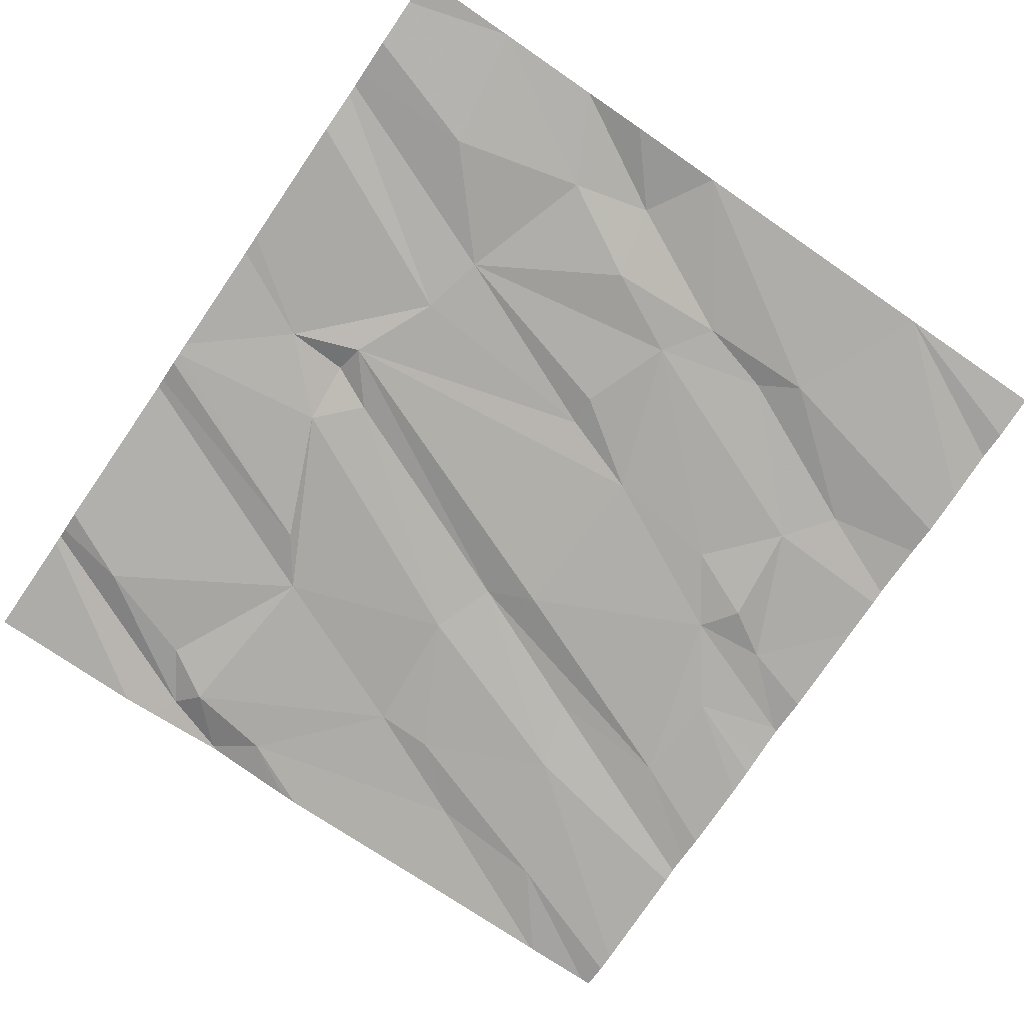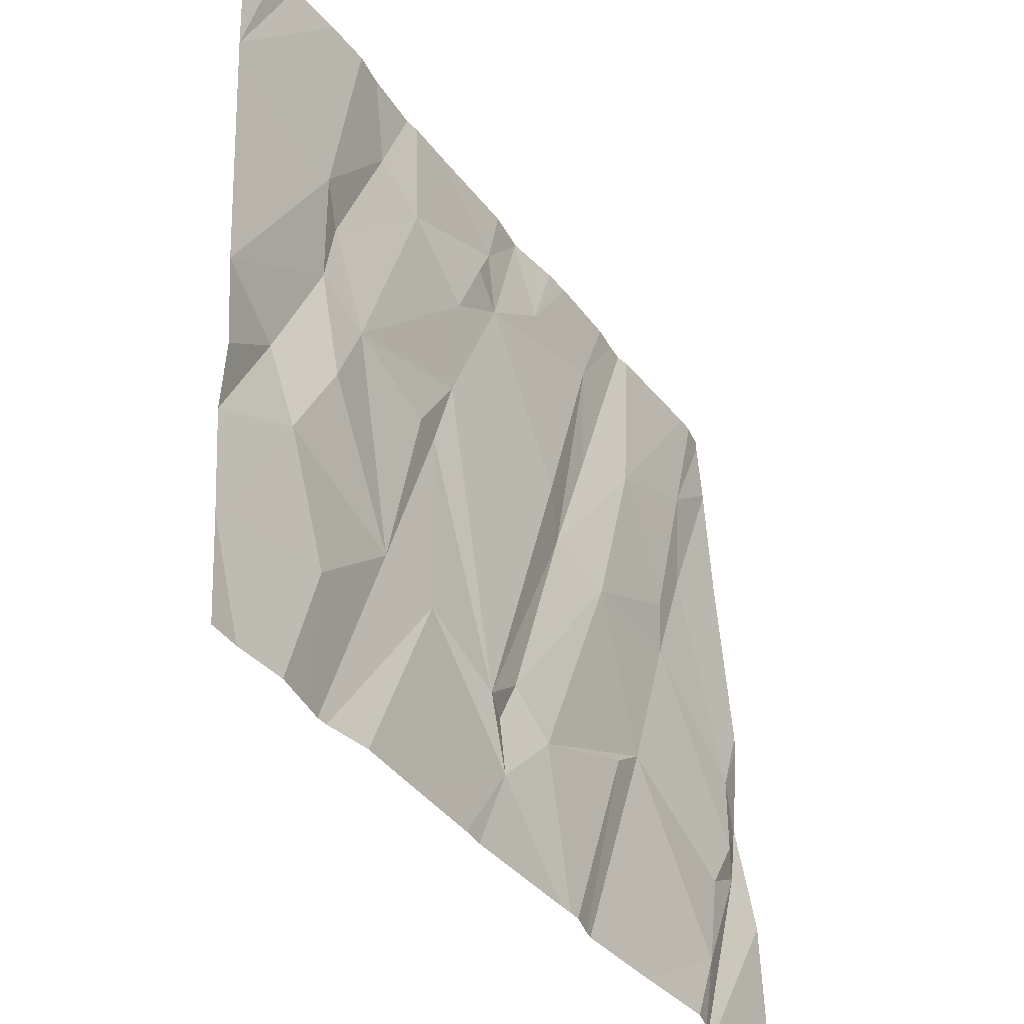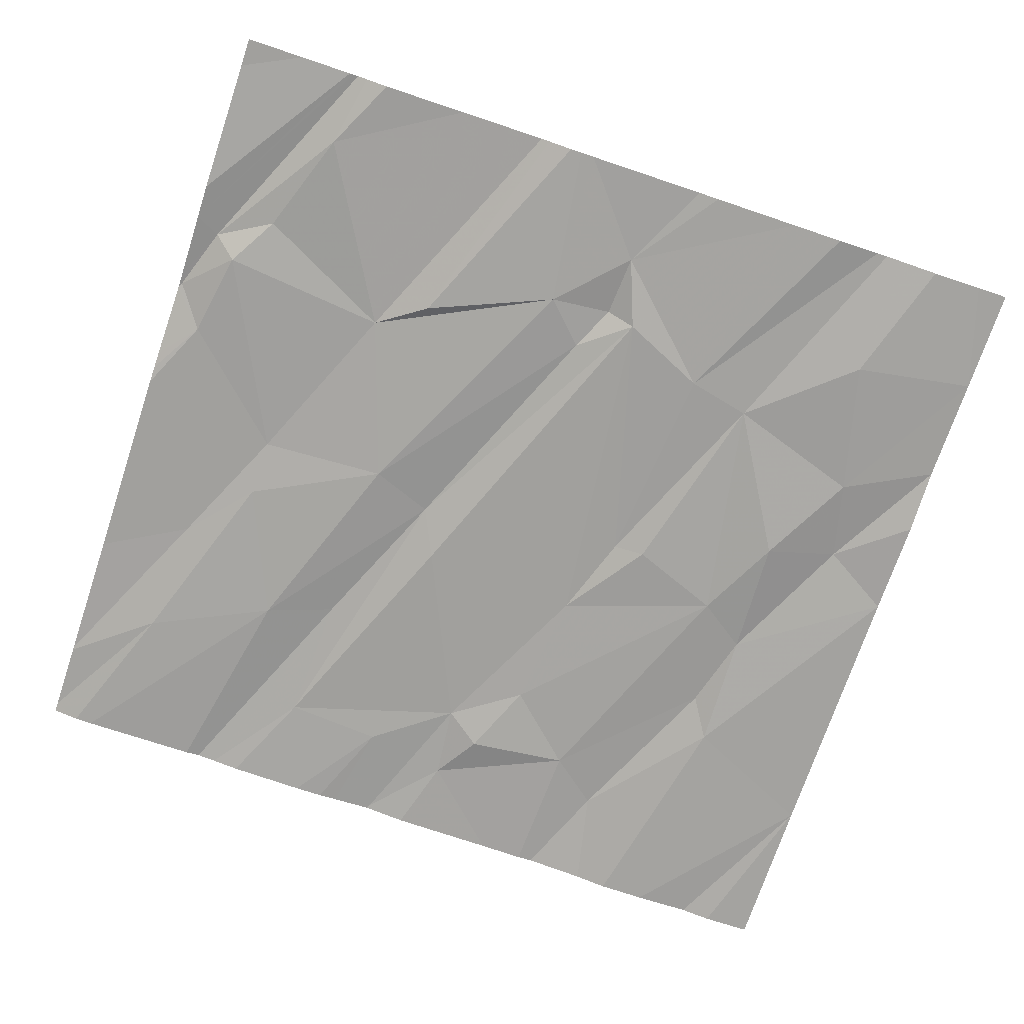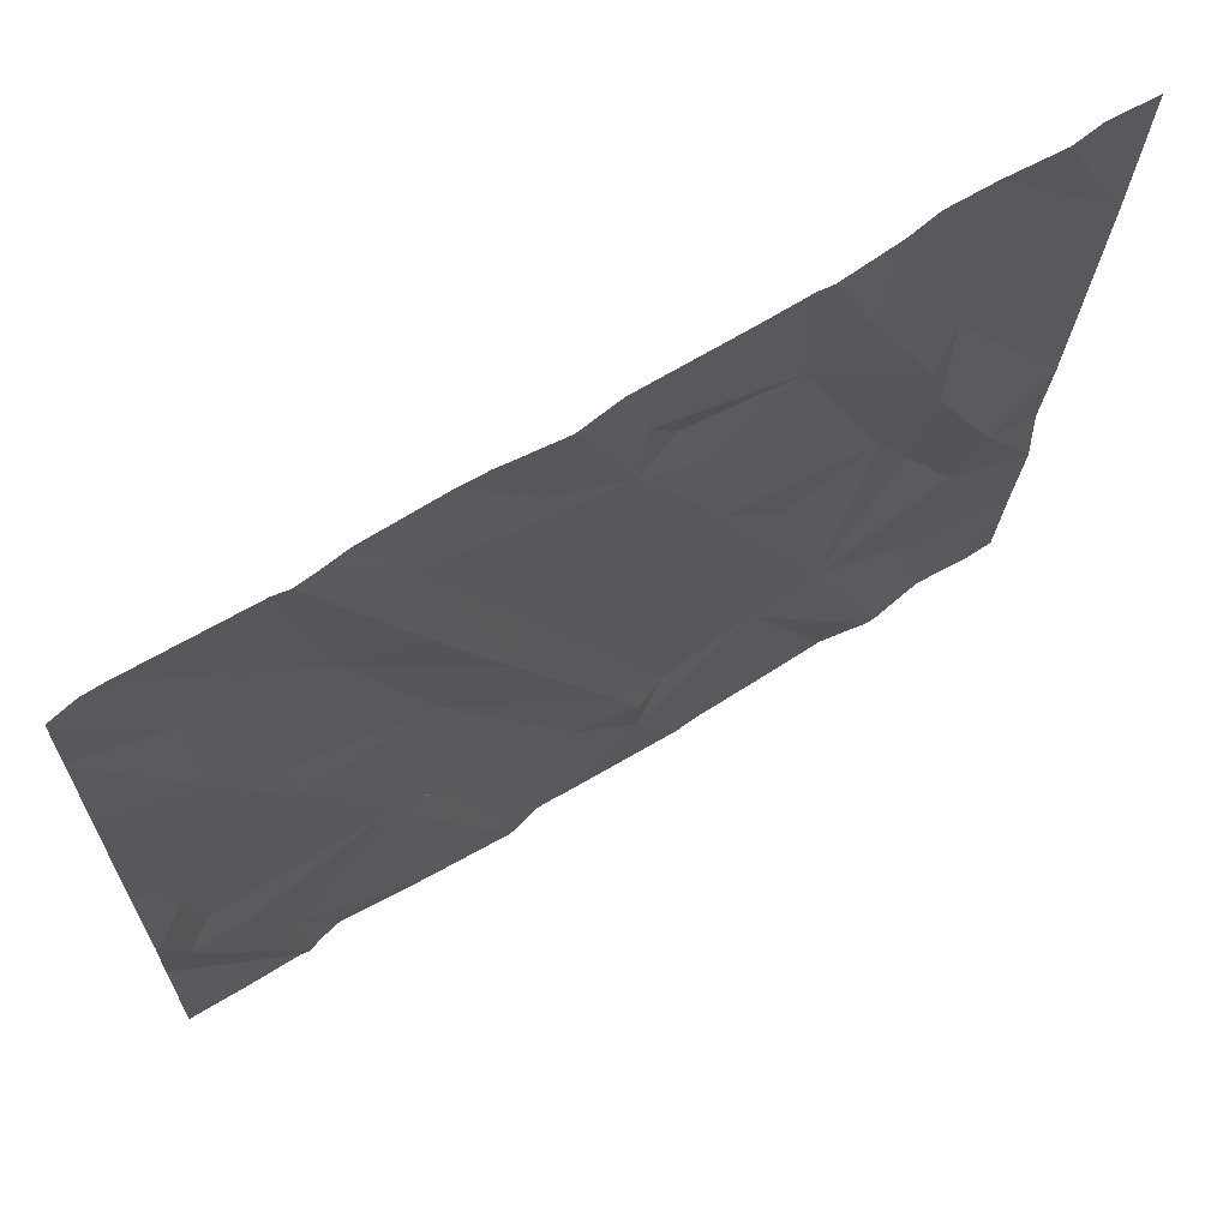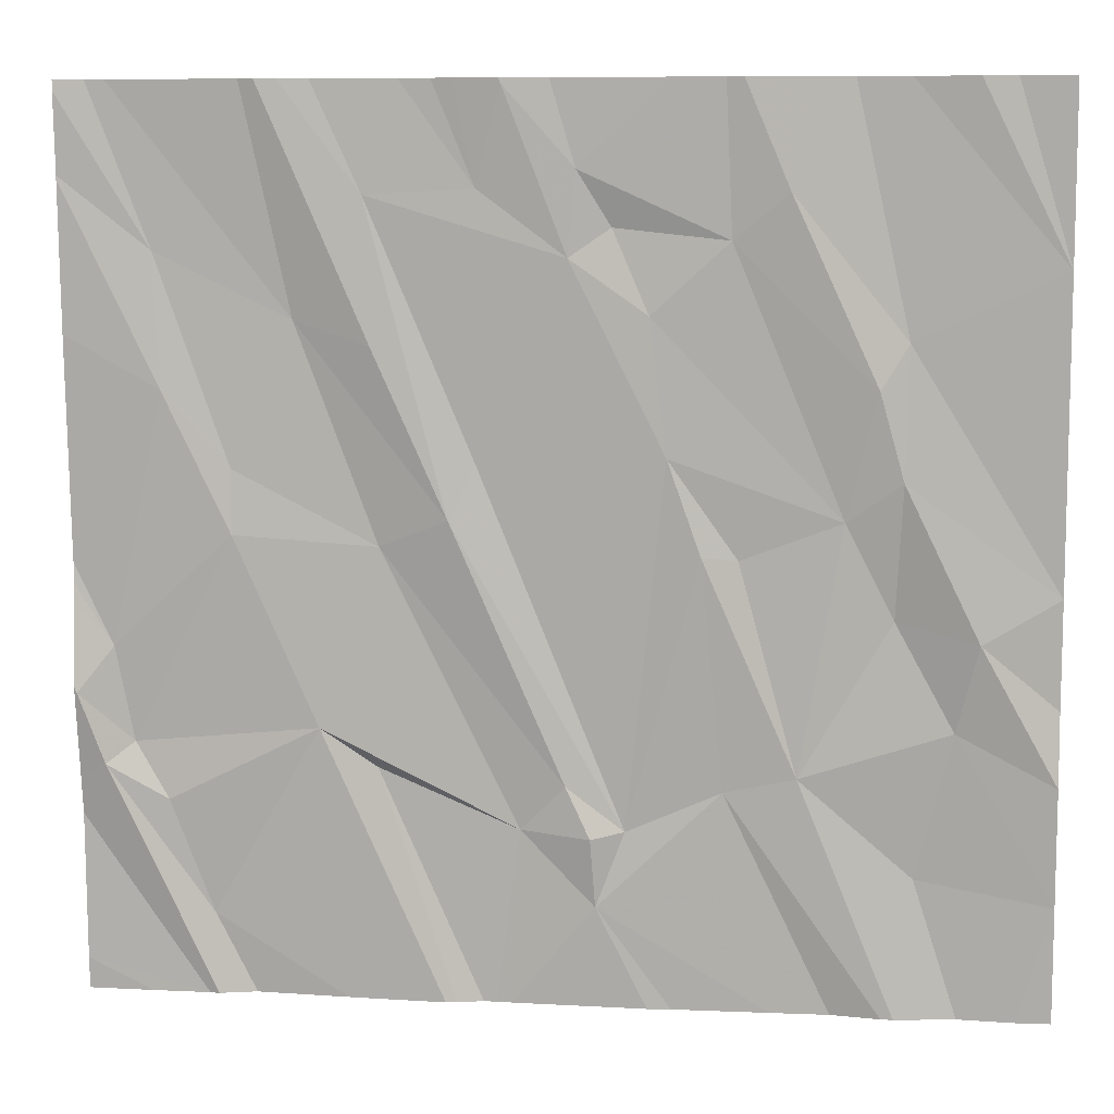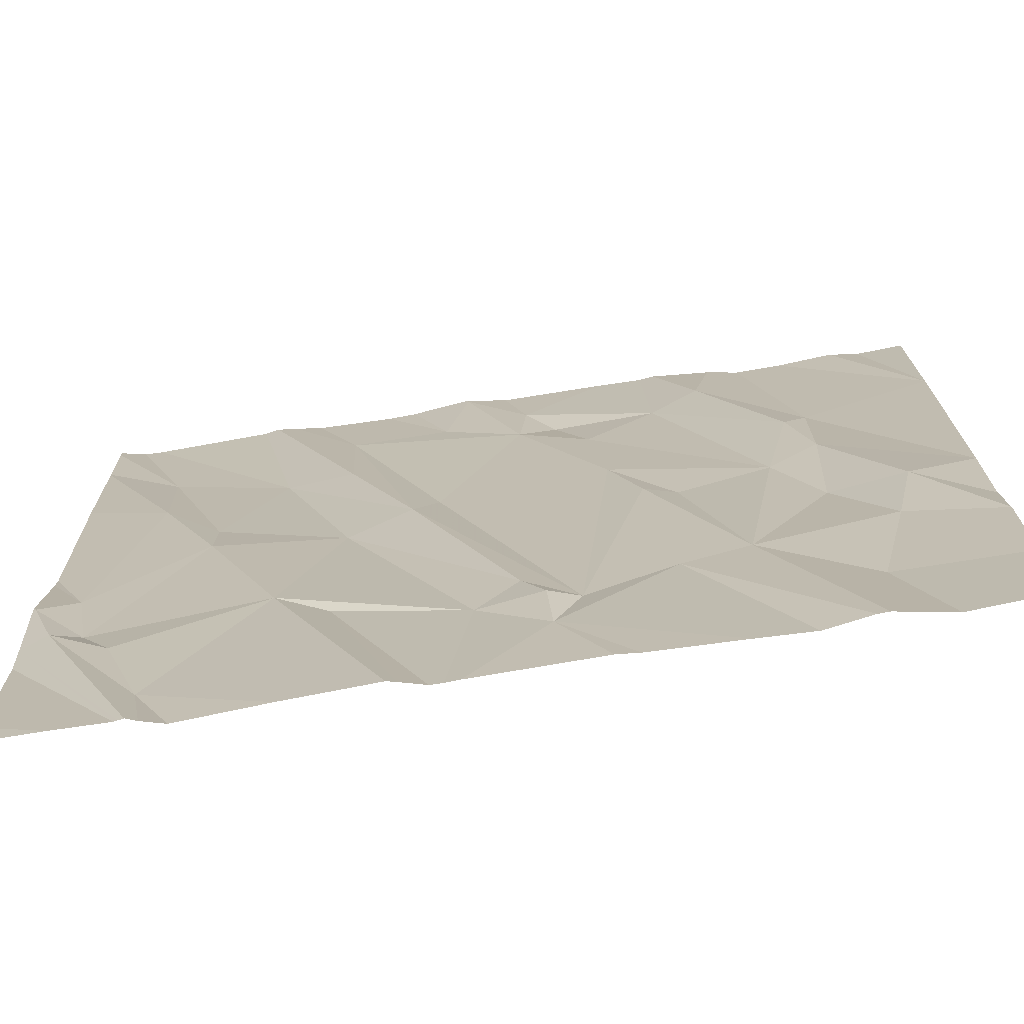
<metadata>
{"format":"obj","ext":"obj","renderer":"f3d","projection":"perspective","resolution":1024,"background":"white","views":[{"elev":-78.6,"azim":55.6,"up":"+Z"},{"elev":-39.0,"azim":123.5,"up":"+Y"},{"elev":-75.5,"azim":-18.5,"up":"+Z"},{"elev":66.9,"azim":-31.2,"up":"+Y"},{"elev":8.3,"azim":8.2,"up":"+Y"},{"elev":-75.2,"azim":9.2,"up":"+Y"}]}
</metadata>
<code>
v -119.1 270 500.9
v -118.3 270 500.8
v -119 270 500.8
v -118.7 270 500.8
v -118.7 270 500.8
v -118.2 270 500.8
v -118.8 270 500.8
v -118.2 268.1 500.7
v -118.5 270 500.8
v -118 268.3 500.7
v -118 268.6 500.8
v -118.3 268.4 500.7
v -118.4 270 500.8
v -118.2 268.7 500.8
v -118.5 268.6 500.8
v -118.4 268.9 500.8
v -119 268.3 500.8
v -118.9 268.5 500.8
v -118.7 268.6 500.8
v -118.2 268.9 500.8
v -118 268.7 500.8
v -119.5 268.7 500.8
v -119.1 268.5 500.8
v -119.4 268.6 500.8
v -118.1 270 500.8
v -119.2 270 500.9
v -119 268.4 500.8
v -119.4 269 500.8
v -119 268.6 500.8
v -119.8 268.3 500.8
v -119.9 268.5 500.8
v -120 268.6 500.8
v -119.9 268.6 500.8
v -118.3 268.1 500.7
v -118.4 268.1 500.8
v -120 268.7 500.8
v -118 269 500.8
v -118.7 269 500.8
v -118.7 269 500.8
v -118.5 269.1 500.8
v -118.4 269.4 500.8
v -118.7 269.7 500.8
v -118.3 269.2 500.8
v -118.8 269.5 500.8
v -118.8 269.2 500.8
v -119 269.6 500.8
v -118 269.6 500.8
v -118.3 269.5 500.8
v -119.2 269.2 500.8
v -119.3 269.1 500.8
v -119.4 269.5 500.8
v -119.6 269.5 500.8
v -119.4 269.8 500.8
v -119.8 269.4 500.8
v -119.7 269.1 500.8
v -119.7 269.2 500.8
v -120 268.8 500.8
v -118.9 269.7 500.8
v -119.9 269.7 500.8
v -118.5 268.1 500.7
v -118.6 268.1 500.7
v -118.8 268.1 500.7
v -119.1 268.1 500.7
v -119 269.8 500.8
v -118.6 269.8 500.8
v -119.1 270 500.9
v -119.2 269.8 500.8
v -118.8 268.1 500.8
v -120 268.2 500.8
v -118 270 500.8
v -120 268.7 500.8
v -120 268.7 500.8
v -120 268.6 500.8
v -120 268.5 500.8
v -120 269.8 500.9
v -120 269.8 500.9
v -120 269 500.8
v -120 269.5 500.8
v -120 268.7 500.8
v -120 268.9 500.8
v -120 269 500.8
v -120 270 500.9
v -118.3 268.1 500.8
v -119.7 268.1 500.8
v -119.5 268.1 500.8
v -119.3 268.1 500.8
v -119.2 268.1 500.7
v -119.2 268.1 500.7
v -119.2 268.1 500.8
v -119.7 268.1 500.8
v -119.8 268.1 500.8
v -119.8 268.1 500.8
v -118.1 268.1 500.7
v -118 268.1 500.7
v -119.9 268.1 500.8
v -120 268.1 500.8
v -120 268.1 500.8
v -119.8 268.1 500.8
v -119.3 270 500.8
v -119.6 270 500.9
v -119.5 270 500.8
v -119.7 270 500.9
v -119.9 270 500.9
v -119.6 270 500.9
v -119.1 270 500.9
v -119.3 270 500.8
v -120 270 500.9
v -120 270 500.9
v -120 270 500.9
f 11 14 10
f 15 14 16
f 103 52 102
f 19 17 61
f 19 18 17
f 102 52 51
f 12 10 14
f 12 14 15
f 15 19 35
f 14 11 20
f 34 15 83
f 22 24 23
f 28 23 29
f 101 53 67
f 22 30 85
f 22 33 31
f 17 18 27
f 18 29 27
f 87 24 88
f 63 23 87
f 31 30 22
f 31 32 30
f 23 27 29
f 23 17 27
f 24 22 86
f 90 32 91
f 100 53 101
f 36 32 33
f 85 30 84
f 32 36 71
f 91 73 98
f 84 30 90
f 33 32 31
f 10 12 8
f 15 39 38
f 40 45 39
f 40 16 43
f 20 21 37
f 41 40 43
f 16 40 15
f 42 44 40
f 18 19 38
f 19 15 38
f 38 39 45
f 38 45 18
f 16 20 43
f 40 39 15
f 20 16 14
f 11 21 20
f 37 48 43
f 41 42 40
f 20 37 43
f 45 40 44
f 48 41 43
f 37 47 48
f 51 52 50
f 46 67 53
f 28 50 52
f 50 49 53
f 53 49 46
f 28 22 23
f 49 50 18
f 50 28 29
f 28 56 55
f 55 22 28
f 57 33 55
f 55 33 22
f 29 18 50
f 46 44 58
f 45 46 49
f 51 50 53
f 54 56 59
f 52 59 56
f 45 49 18
f 45 44 46
f 54 59 75
f 56 28 52
f 54 55 56
f 77 54 78
f 99 67 26
f 57 55 54
f 79 57 80
f 57 36 33
f 26 67 66
f 83 15 35
f 9 48 13
f 13 47 2
f 58 44 42
f 65 42 41
f 7 42 5
f 64 58 42
f 5 65 4
f 48 65 41
f 66 64 3
f 58 64 46
f 46 64 66
f 102 51 104
f 51 53 100
f 59 52 103
f 101 67 106
f 67 46 66
f 26 66 105
f 8 12 34
f 34 12 15
f 92 69 95
f 71 36 72
f 1 66 3
f 6 47 25
f 72 36 79
f 73 32 71
f 35 19 60
f 73 74 92
f 60 19 61
f 75 59 82
f 76 54 75
f 77 57 54
f 61 17 62
f 4 65 9
f 78 54 76
f 62 17 68
f 79 36 57
f 63 17 23
f 80 57 81
f 5 42 65
f 81 57 77
f 82 59 107
f 68 17 63
f 86 22 85
f 3 64 7
f 87 23 24
f 7 64 42
f 88 24 89
f 2 47 6
f 89 24 86
f 90 30 32
f 13 48 47
f 91 32 73
f 92 74 69
f 93 10 8
f 94 10 93
f 9 65 48
f 95 69 96
f 96 69 97
f 25 47 70
f 98 73 92
f 104 51 100
f 105 66 1
f 106 67 99
f 107 59 103
f 108 82 107
f 109 82 108

</code>
